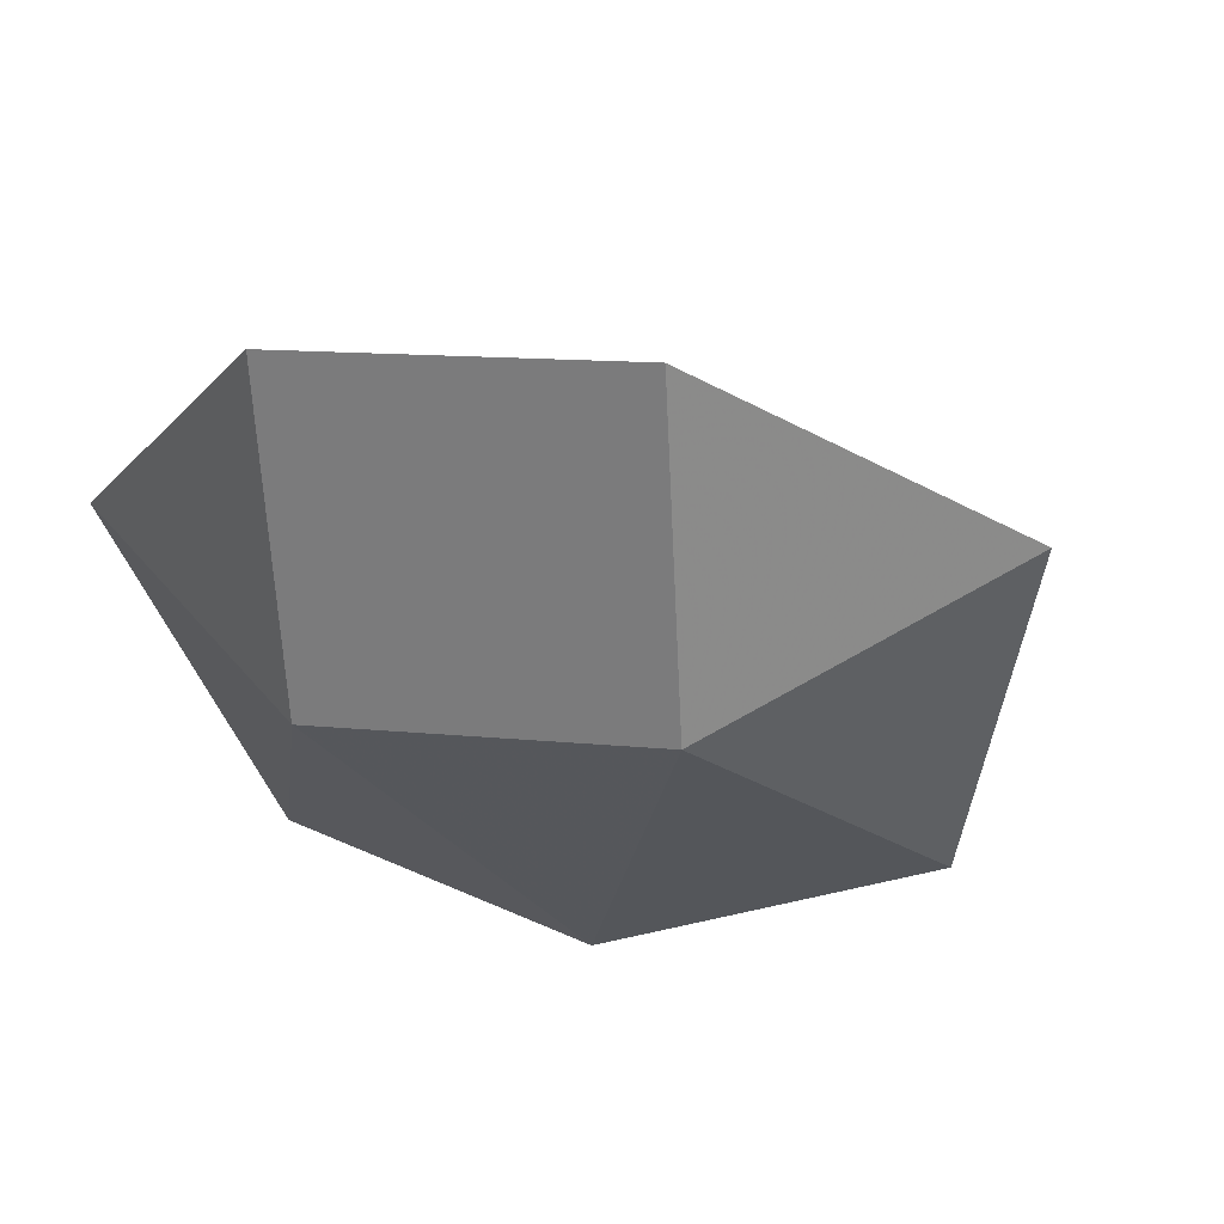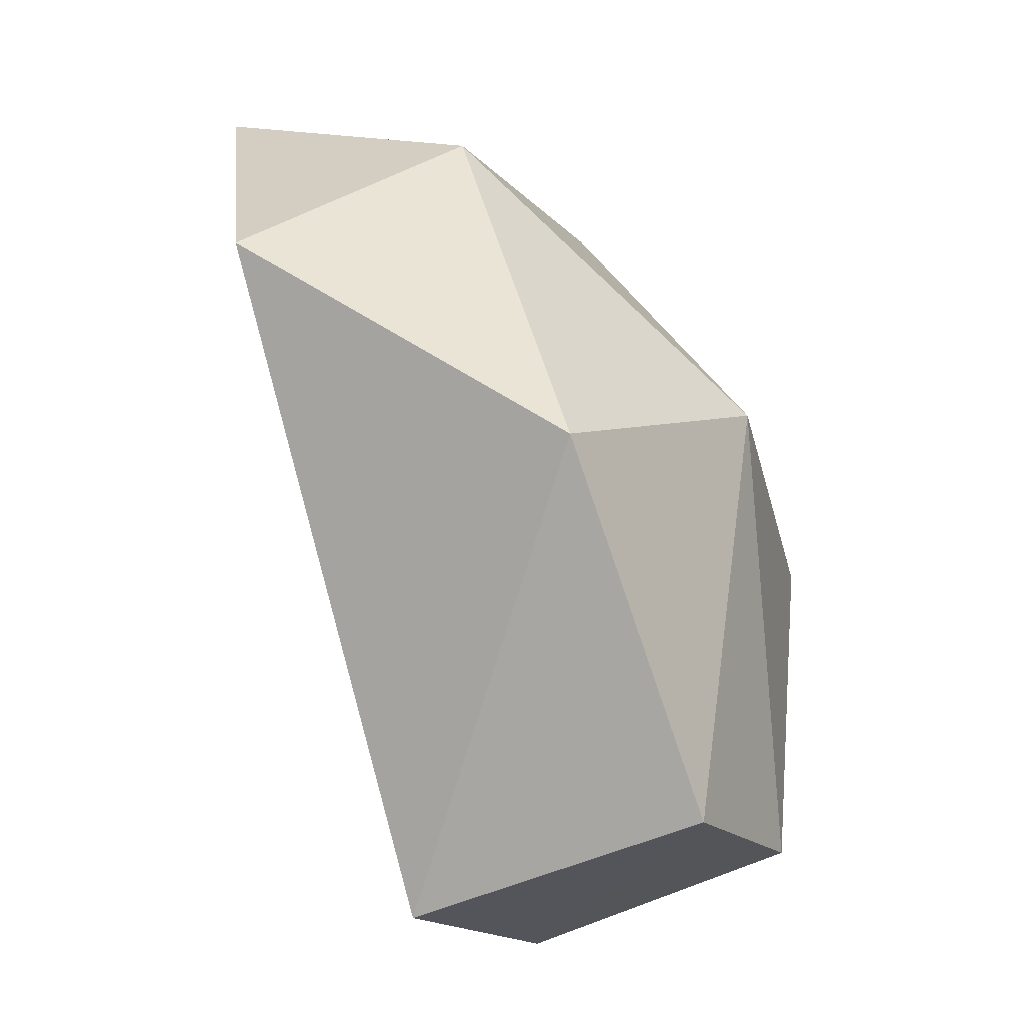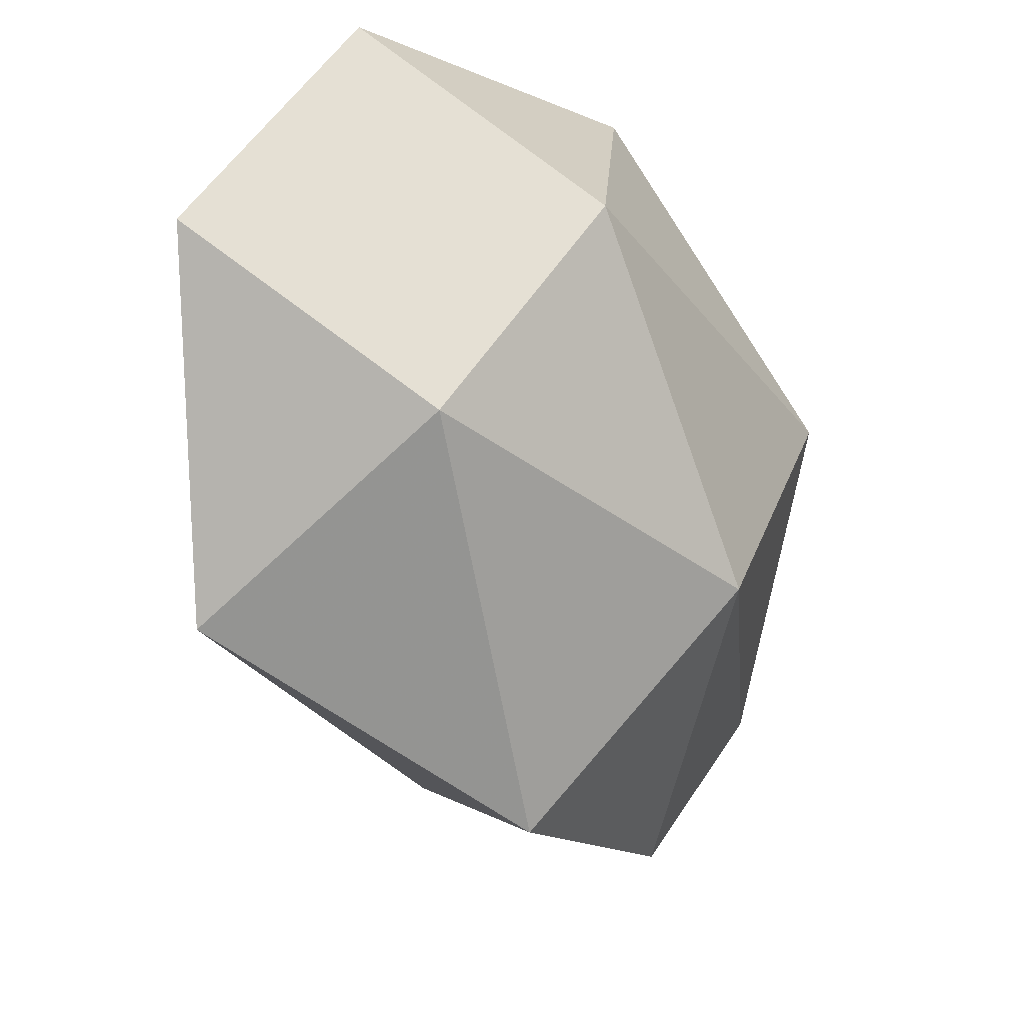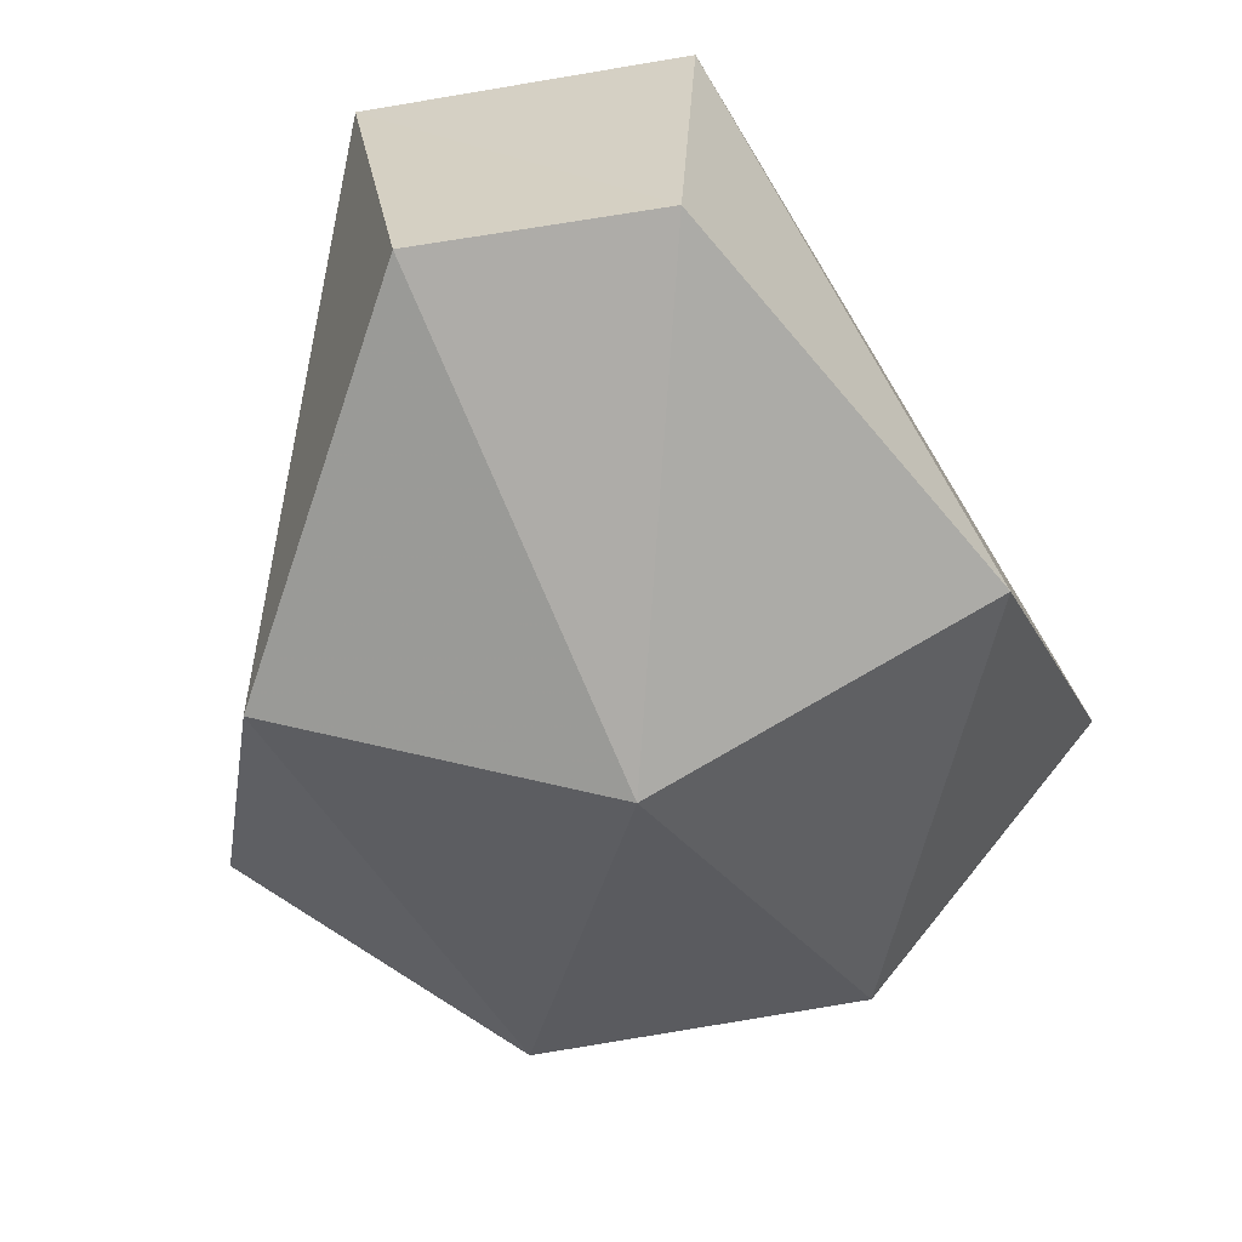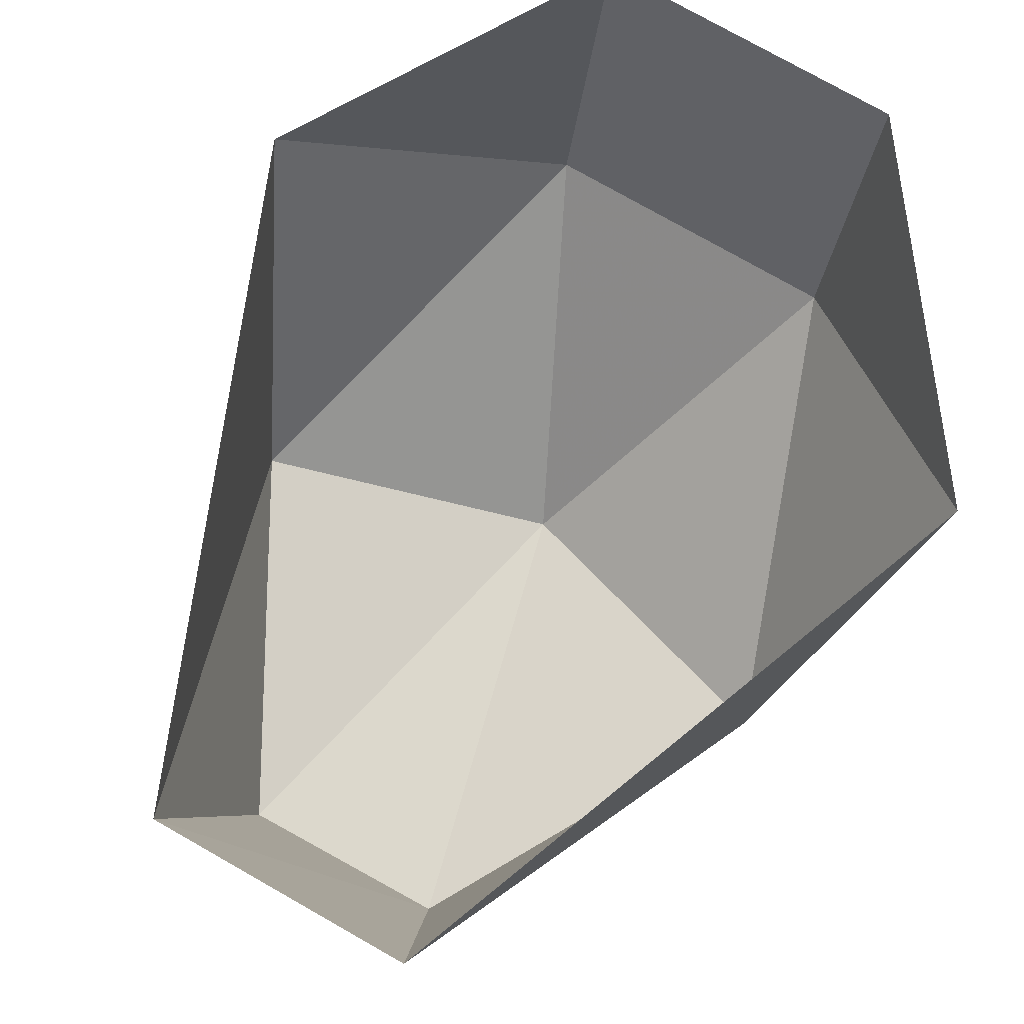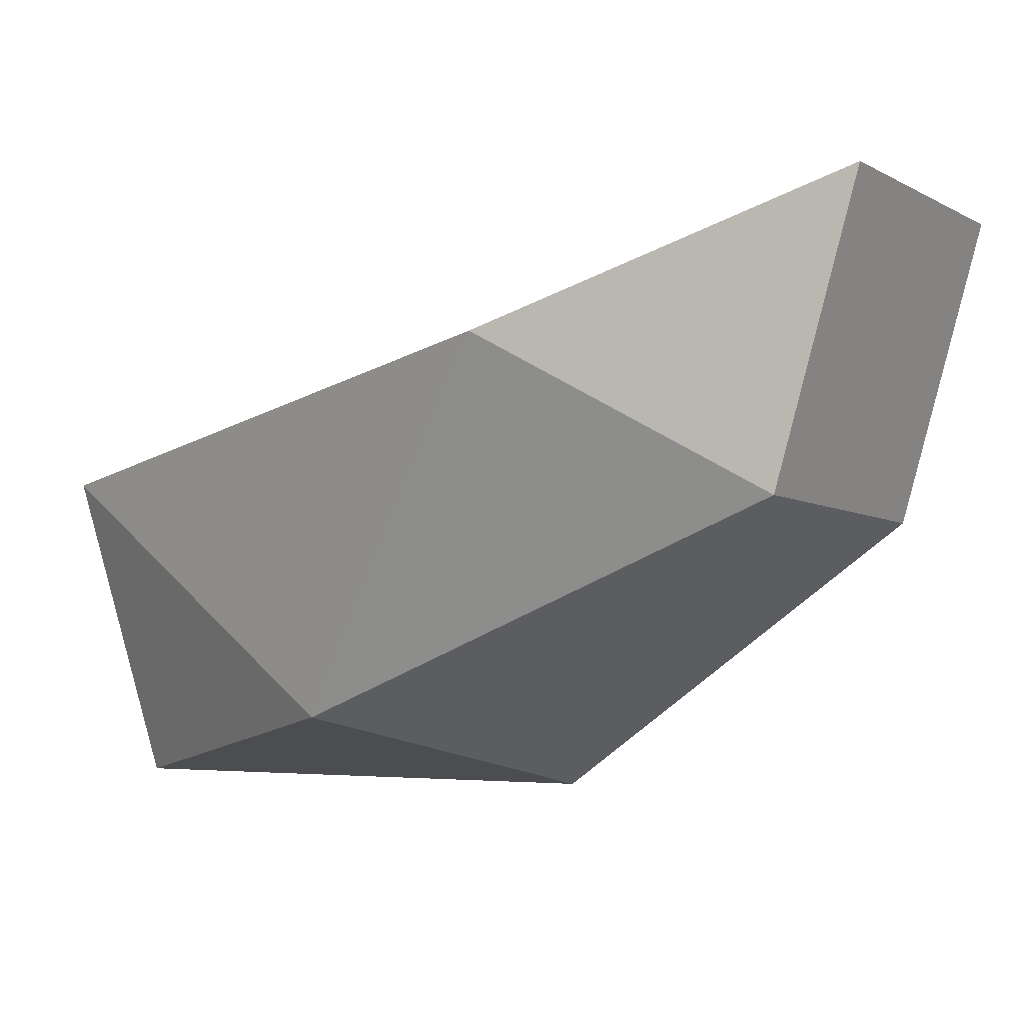
<metadata>
{"format":"obj","ext":"obj","renderer":"f3d","projection":"perspective","resolution":1024,"background":"white","views":[{"elev":12.2,"azim":-165.8,"up":"+Z"},{"elev":-15.6,"azim":116.5,"up":"+Y"},{"elev":55.0,"azim":122.1,"up":"+Y"},{"elev":-75.0,"azim":10.0,"up":"+Z"},{"elev":74.7,"azim":30.1,"up":"+Z"},{"elev":-5.9,"azim":121.1,"up":"+Z"}]}
</metadata>
<code>
o donmel
v 3e-06 4.502 -5.817
v 0.4022 4.374 -5.737
v 0.1431 3.929 -5.797
v 0.1837 3.824 -5.405
v -0.184 3.821 -5.406
v 0.2028 4.889 -5.481
v 0.5099 4.662 -5.313
v -0.1893 4.889 -5.481
v 0.1971 5 -5.097
v -0.5099 4.662 -5.313
v -0.1979 5 -5.097
v -0.3802 4.368 -5.738
v -0.1343 3.923 -5.798
f 5 3 4
f 5 13 3
f 12 13 5
f 12 1 13
f 8 1 12
f 6 1 8
f 9 6 8
f 9 7 6
f 2 6 7
f 2 1 6
f 3 1 2
f 13 1 3
f 2 4 3
f 2 7 4
f 8 11 9
f 8 10 11
f 12 10 8
f 12 5 10

</code>
